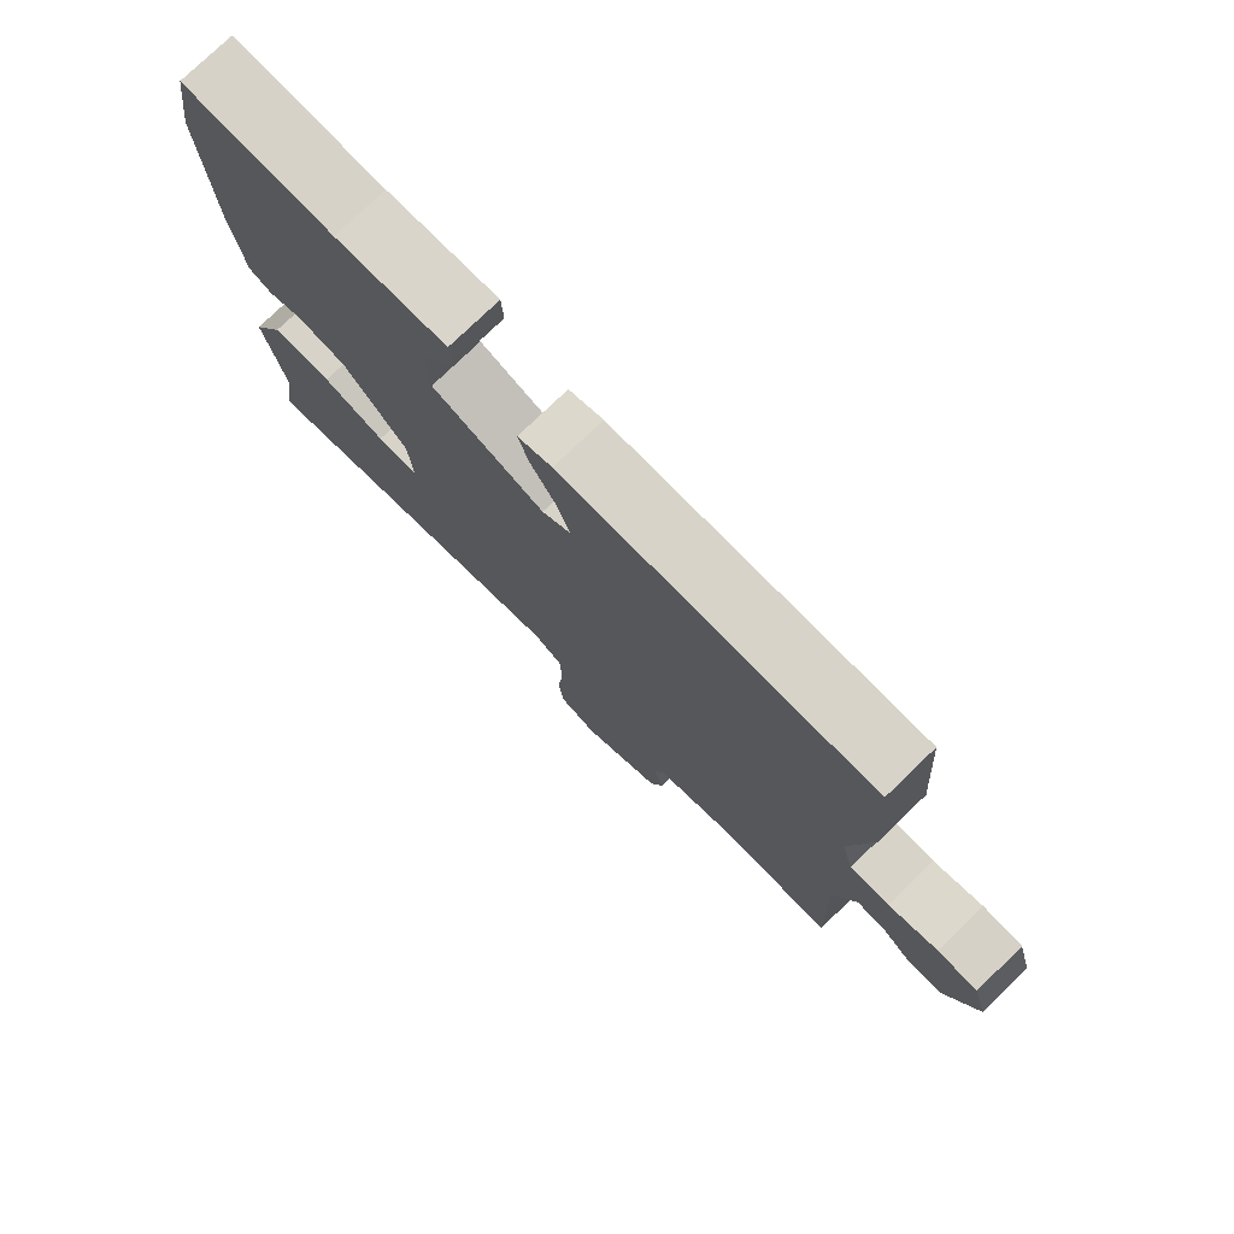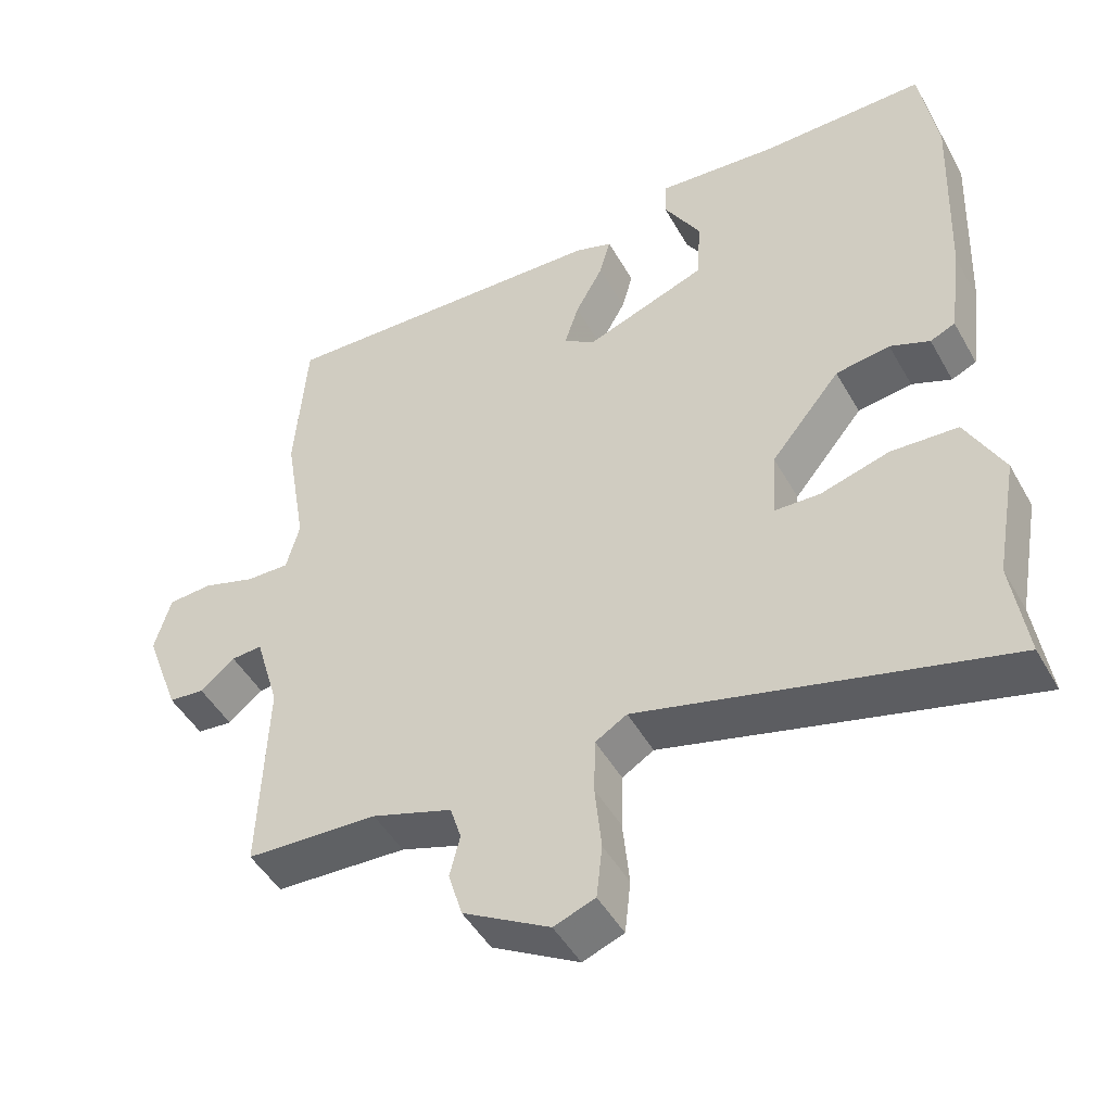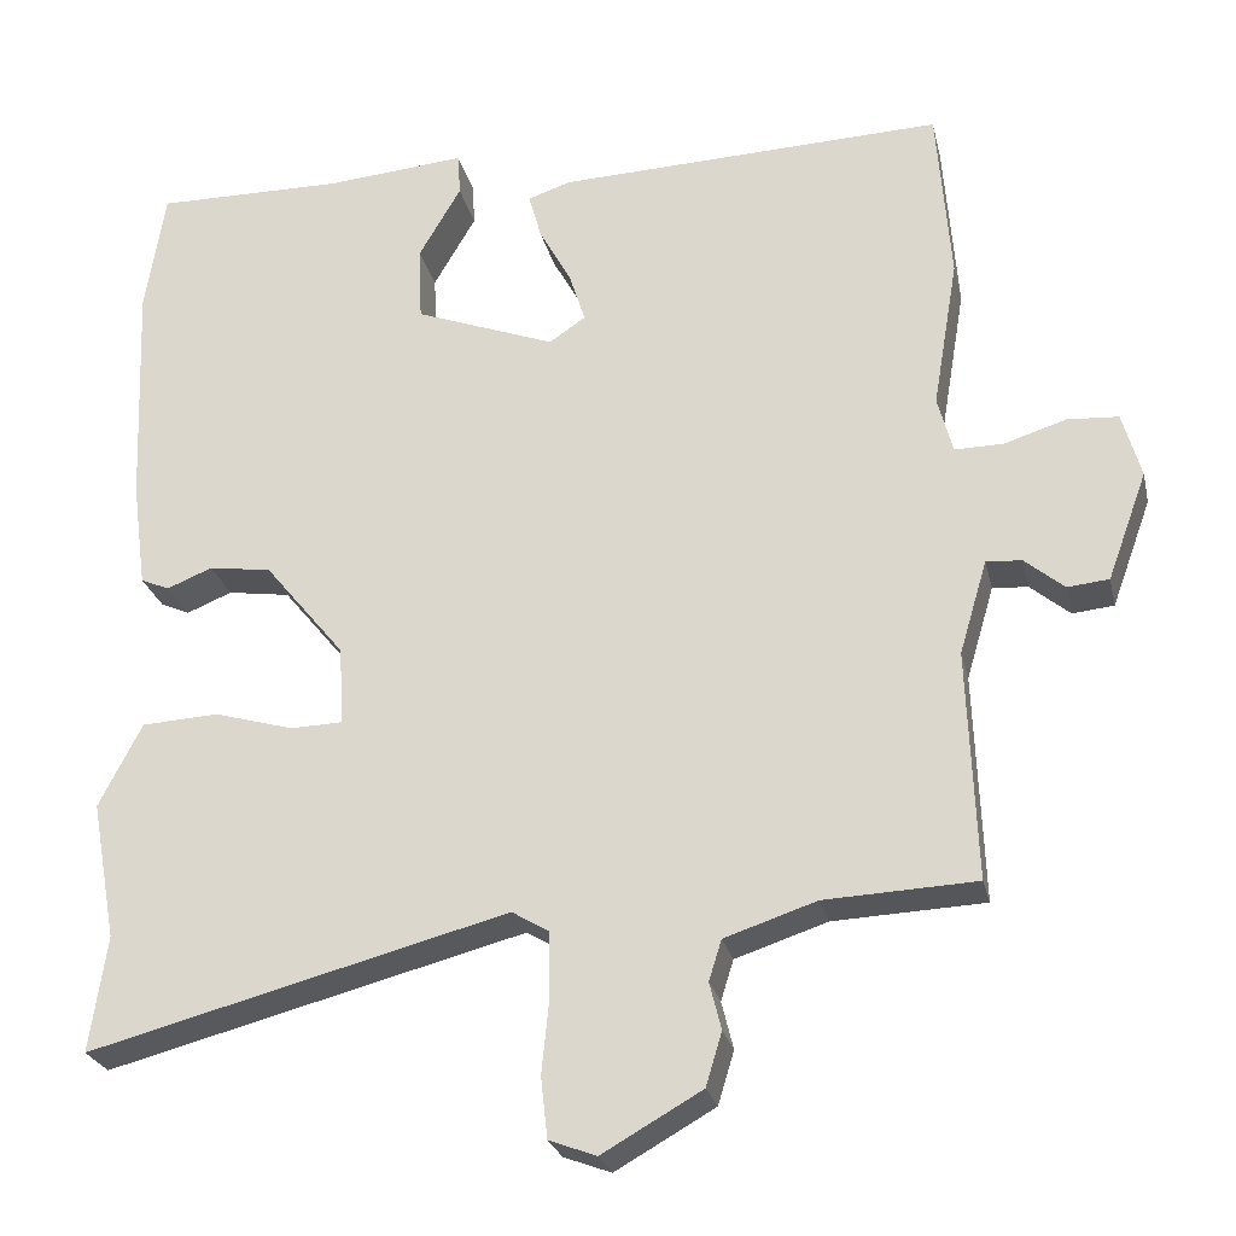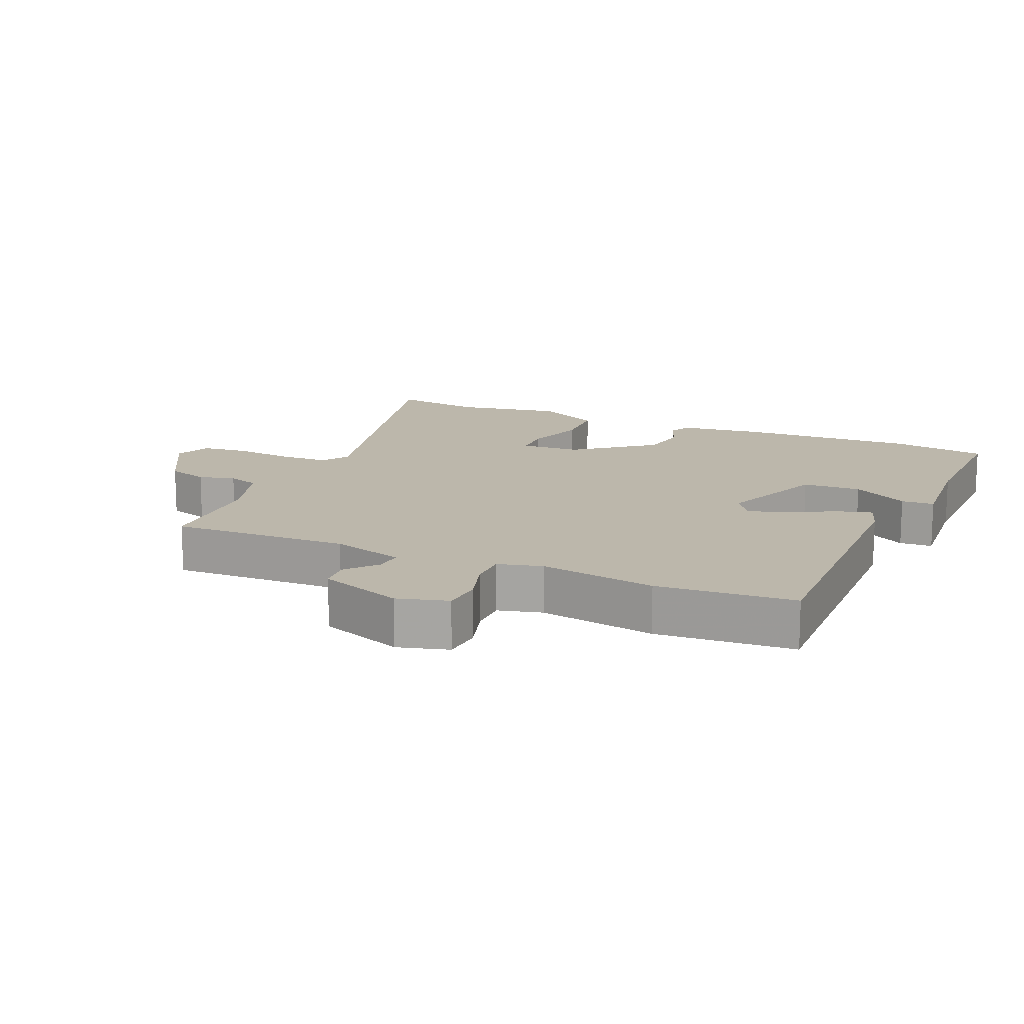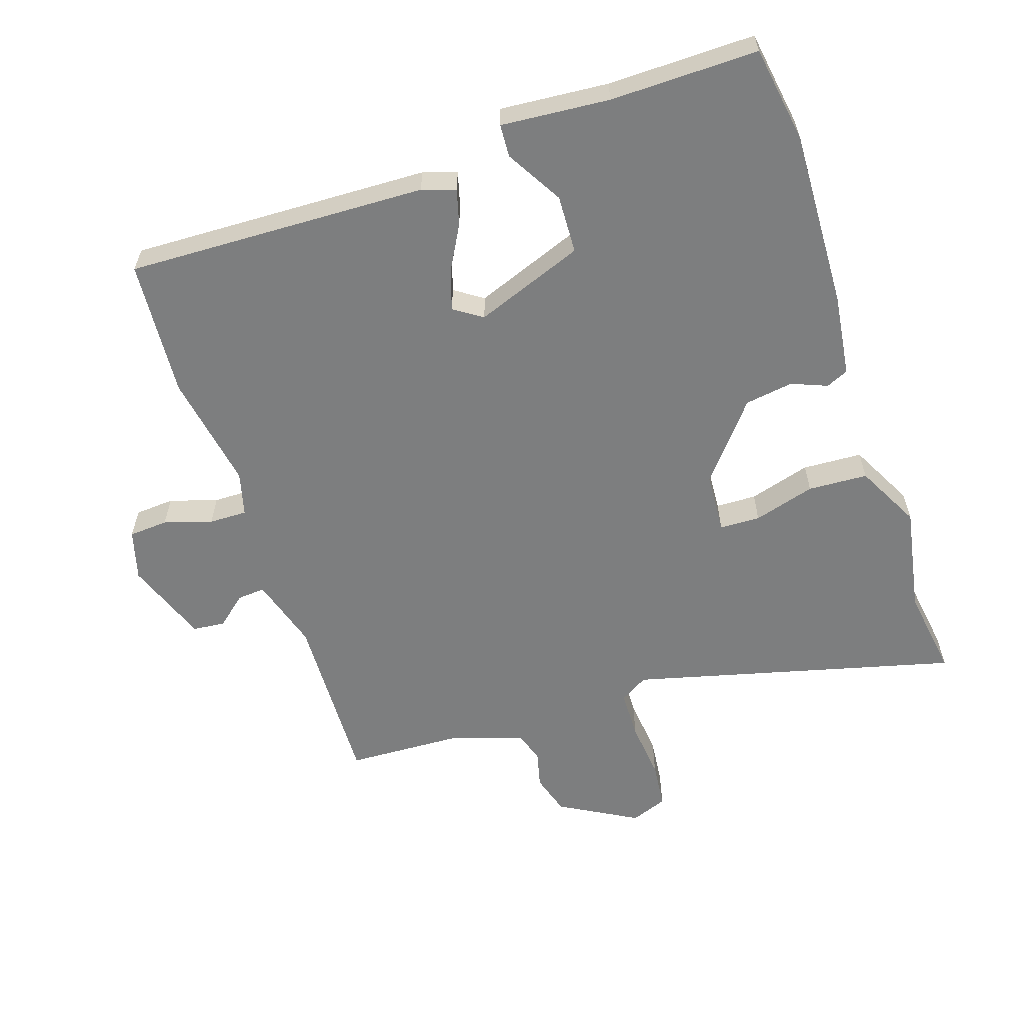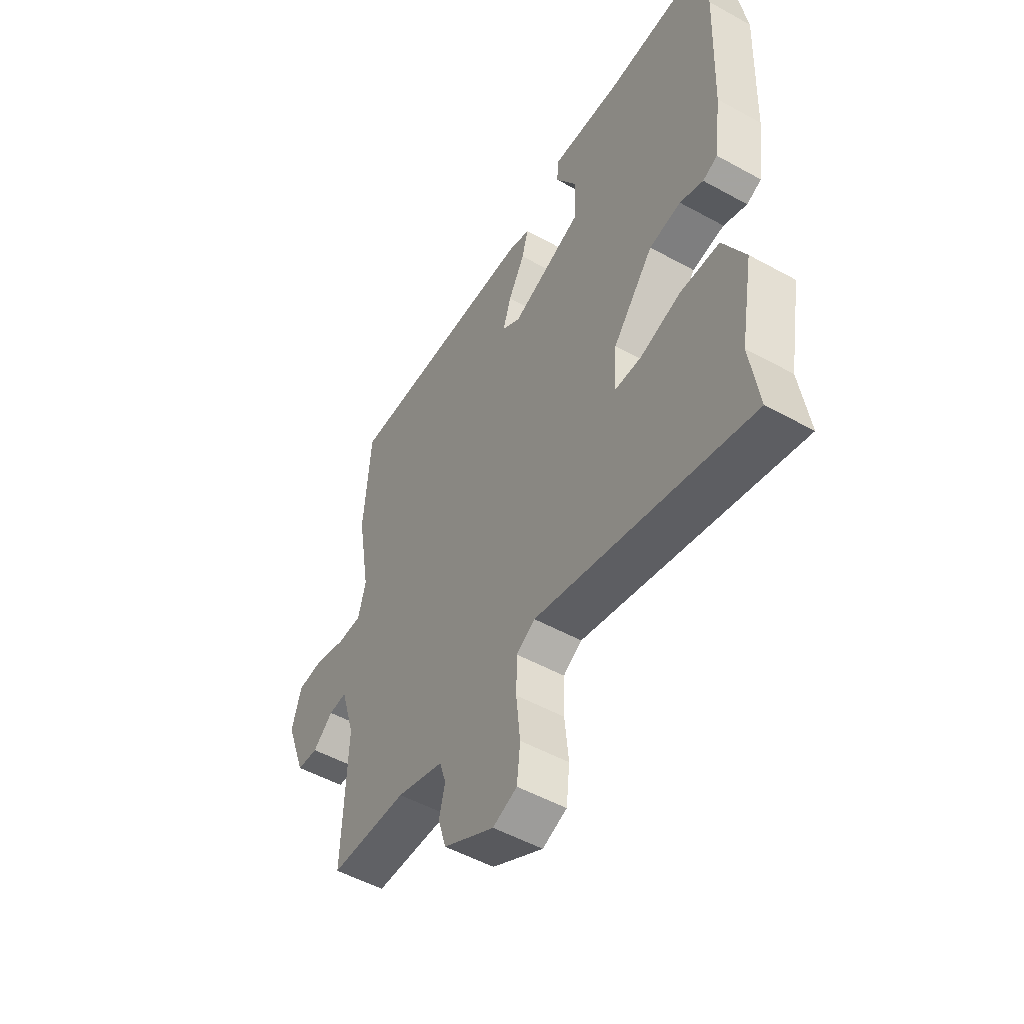
<metadata>
{"format":"obj","ext":"obj","renderer":"f3d","projection":"perspective","resolution":1024,"background":"white","views":[{"elev":77.2,"azim":-133.9,"up":"+Z"},{"elev":-47.4,"azim":28.2,"up":"+Z"},{"elev":-25.5,"azim":-167.3,"up":"+Z"},{"elev":14.5,"azim":-65.9,"up":"+Y"},{"elev":-59.3,"azim":18.5,"up":"+Y"},{"elev":-51.9,"azim":59.2,"up":"+Z"}]}
</metadata>
<code>
v -0.515 0.07 0.301
v -0.499 0.07 0.51
v -0.041 0.07 0.493
v 0.01 0.07 0.476
v -0.005 0.07 0.422
v -0.043 0.07 0.353
v -0.062 0.07 0.293
v -0.019 0.07 0.264
v 0.147 0.07 0.326
v 0.151 0.07 0.415
v 0.101 0.07 0.501
v 0.104 0.07 0.551
v 0.269 0.07 0.537
v 0.494 0.07 0.539
v 0.517 0.07 0.392
v 0.506 0.07 0.121
v 0.489 0.07 -0.005
v 0.455 0.07 -0.02
v 0.401 0.07 0.002
v 0.327 0.07 -0.009
v 0.232 0.07 -0.125
v 0.226 0.07 -0.218
v 0.288 0.07 -0.22
v 0.382 0.07 -0.193
v 0.473 0.07 -0.198
v 0.524 0.07 -0.297
v 0.494 0.07 -0.461
v 0.514 0.07 -0.598
v 0.018 0.07 -0.469
v -0.025 0.07 -0.495
v -0.027 0.07 -0.57
v -0.018 0.07 -0.66
v -0.026 0.07 -0.732
v -0.082 0.07 -0.753
v -0.2 0.07 -0.686
v -0.219 0.07 -0.623
v -0.205 0.07 -0.567
v -0.22 0.07 -0.519
v -0.329 0.07 -0.483
v -0.508 0.07 -0.475
v -0.498 0.07 -0.203
v -0.531 0.07 -0.092
v -0.573 0.07 -0.095
v -0.62 0.07 -0.134
v -0.669 0.07 -0.129
v -0.716 0.07 -0.001
v -0.694 0.07 0.076
v -0.634 0.07 0.08
v -0.561 0.07 0.057
v -0.503 0.07 0.056
v -0.485 0.07 0.123
v -0.515 0 0.301
v -0.499 0 0.51
v -0.041 0 0.493
v 0.01 0 0.476
v -0.005 0 0.422
v -0.043 0 0.353
v -0.062 0 0.293
v -0.019 0 0.264
v 0.147 0 0.326
v 0.151 0 0.415
v 0.101 0 0.501
v 0.104 0 0.551
v 0.269 0 0.537
v 0.494 0 0.539
v 0.517 0 0.392
v 0.506 0 0.121
v 0.489 0 -0.005
v 0.455 0 -0.02
v 0.401 0 0.002
v 0.327 0 -0.009
v 0.232 0 -0.125
v 0.226 0 -0.218
v 0.288 0 -0.22
v 0.382 0 -0.193
v 0.473 0 -0.198
v 0.524 0 -0.297
v 0.494 0 -0.461
v 0.514 0 -0.598
v 0.018 0 -0.469
v -0.025 0 -0.495
v -0.027 0 -0.57
v -0.018 0 -0.66
v -0.026 0 -0.732
v -0.082 0 -0.753
v -0.2 0 -0.686
v -0.219 0 -0.623
v -0.205 0 -0.567
v -0.22 0 -0.519
v -0.329 0 -0.483
v -0.508 0 -0.475
v -0.498 0 -0.203
v -0.531 0 -0.092
v -0.573 0 -0.095
v -0.62 0 -0.134
v -0.669 0 -0.129
v -0.716 0 -0.001
v -0.694 0 0.076
v -0.634 0 0.08
v -0.561 0 0.057
v -0.503 0 0.056
v -0.485 0 0.123
f 46 47 48 49
f 46 49 50
f 43 44 45 46
f 42 43 46 50
f 41 42 50 51
f 39 40 41 51
f 34 35 36 37
f 34 37 38
f 31 32 33 34
f 30 31 34 38
f 29 30 38 39
f 27 28 29
f 26 27 29
f 23 24 25 26
f 22 23 26 29
f 21 22 29 39
f 16 17 18 19
f 16 19 20
f 13 14 15 16
f 13 16 20
f 10 11 12 13
f 9 10 13 20
f 8 9 20 21
f 3 4 5 6
f 3 6 7
f 2 3 7
f 8 21 39 51
f 7 8 51
f 1 2 7 51
f 100 99 98 97
f 101 100 97
f 97 96 95 94
f 101 97 94 93
f 102 101 93 92
f 102 92 91 90
f 88 87 86 85
f 89 88 85
f 85 84 83 82
f 89 85 82 81
f 90 89 81 80
f 80 79 78
f 80 78 77
f 77 76 75 74
f 80 77 74 73
f 90 80 73 72
f 70 69 68 67
f 71 70 67
f 67 66 65 64
f 71 67 64
f 64 63 62 61
f 71 64 61 60
f 72 71 60 59
f 57 56 55 54
f 58 57 54
f 58 54 53
f 102 90 72 59
f 102 59 58
f 102 58 53 52
f 1 52 53 2
f 2 53 54 3
f 3 54 55 4
f 4 55 56 5
f 5 56 57 6
f 6 57 58 7
f 7 58 59 8
f 8 59 60 9
f 9 60 61 10
f 10 61 62 11
f 11 62 63 12
f 12 63 64 13
f 13 64 65 14
f 14 65 66 15
f 15 66 67 16
f 16 67 68 17
f 17 68 69 18
f 18 69 70 19
f 19 70 71 20
f 20 71 72 21
f 21 72 73 22
f 22 73 74 23
f 23 74 75 24
f 24 75 76 25
f 25 76 77 26
f 26 77 78 27
f 27 78 79 28
f 28 79 80 29
f 29 80 81 30
f 30 81 82 31
f 31 82 83 32
f 32 83 84 33
f 33 84 85 34
f 34 85 86 35
f 35 86 87 36
f 36 87 88 37
f 37 88 89 38
f 38 89 90 39
f 39 90 91 40
f 40 91 92 41
f 41 92 93 42
f 42 93 94 43
f 43 94 95 44
f 44 95 96 45
f 45 96 97 46
f 46 97 98 47
f 47 98 99 48
f 48 99 100 49
f 49 100 101 50
f 50 101 102 51
f 51 102 52 1

</code>
